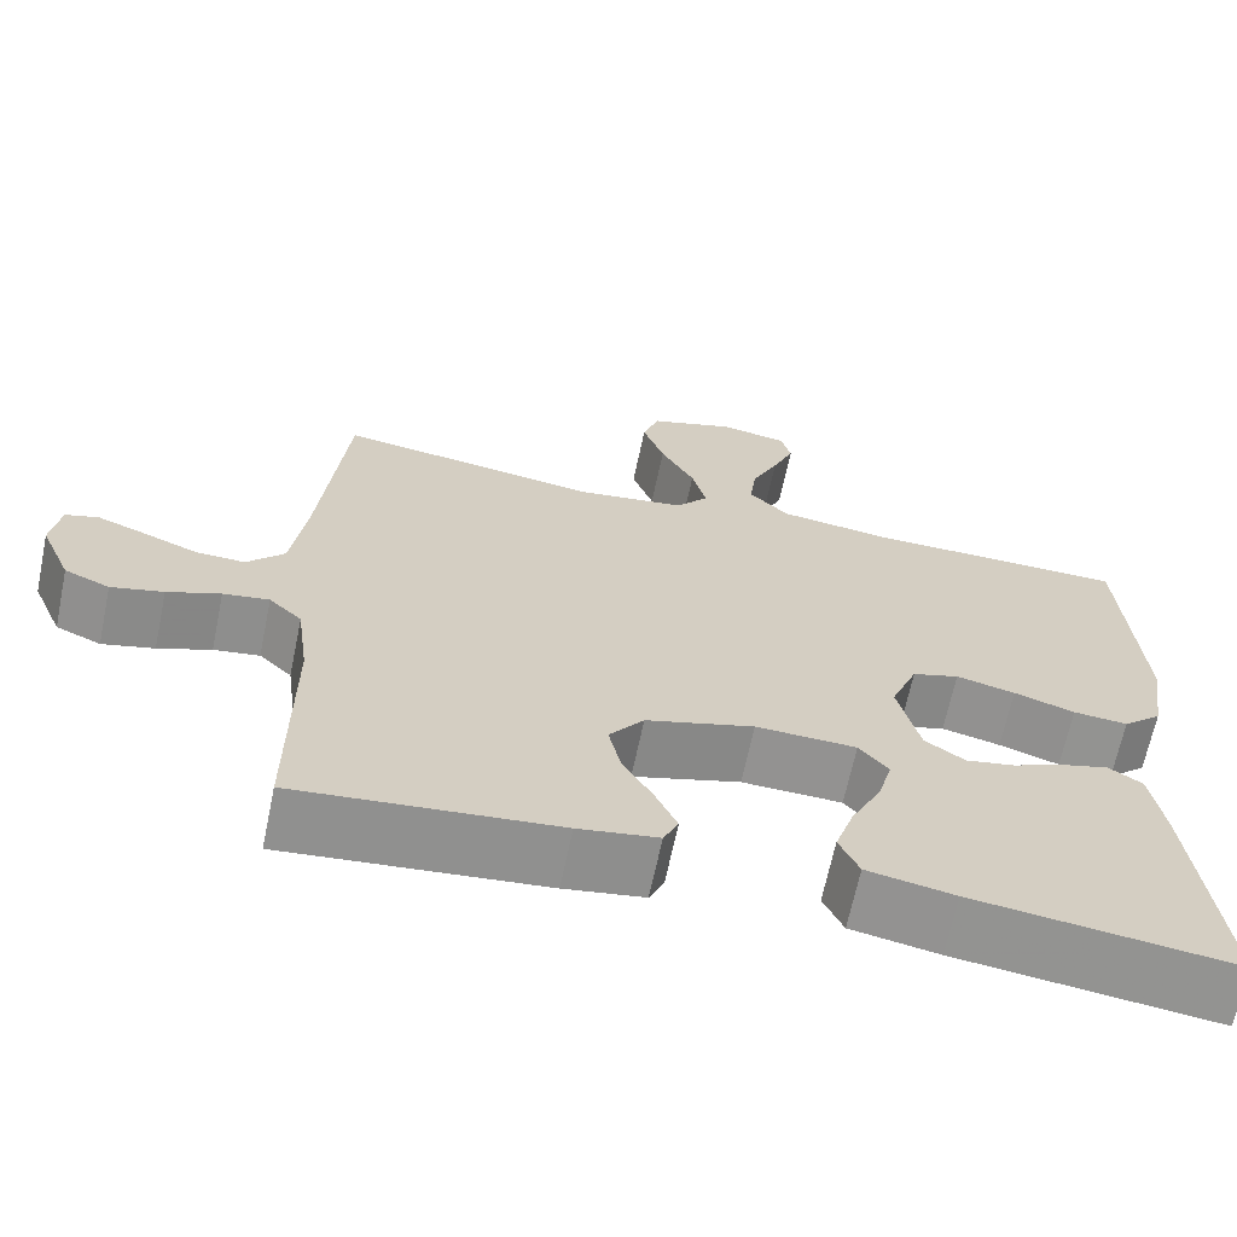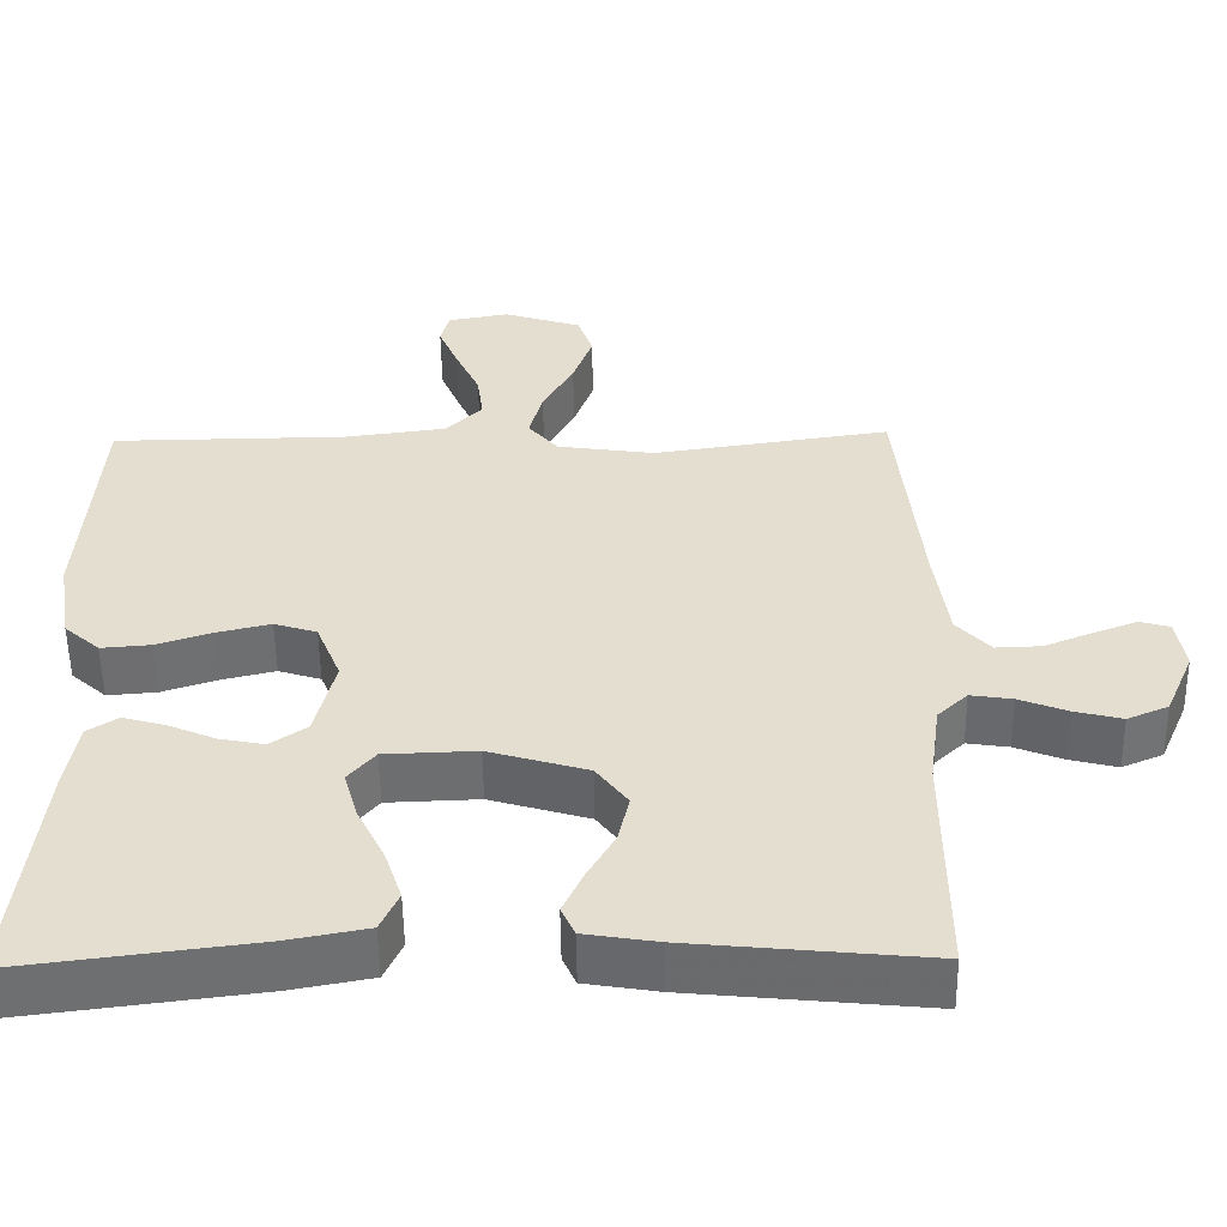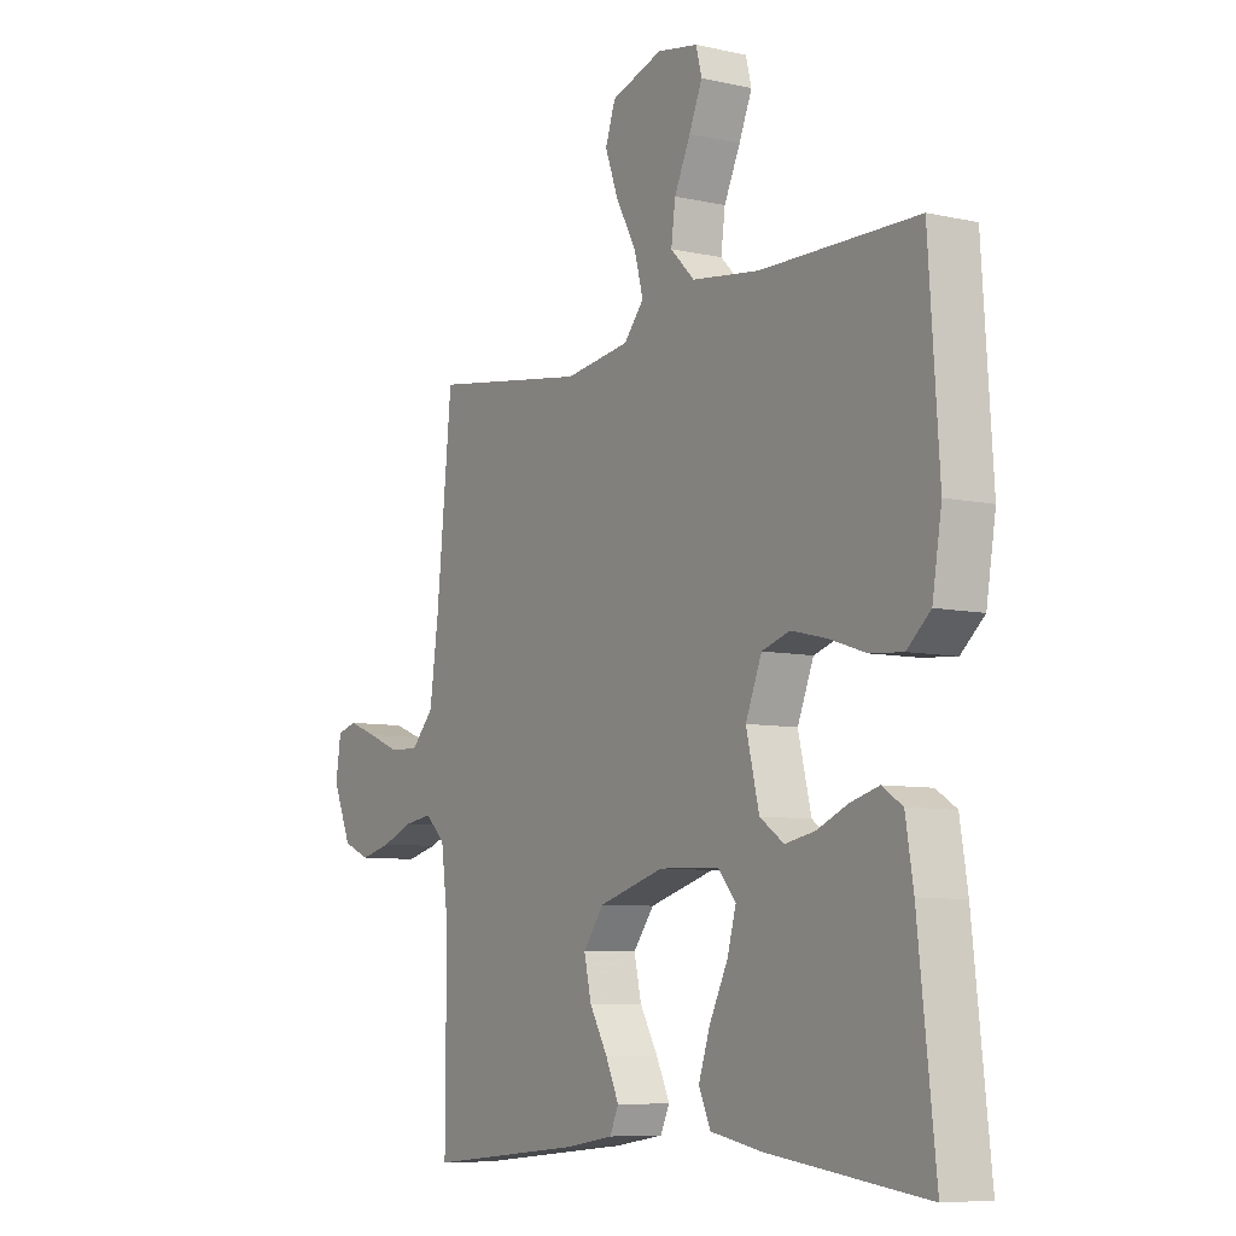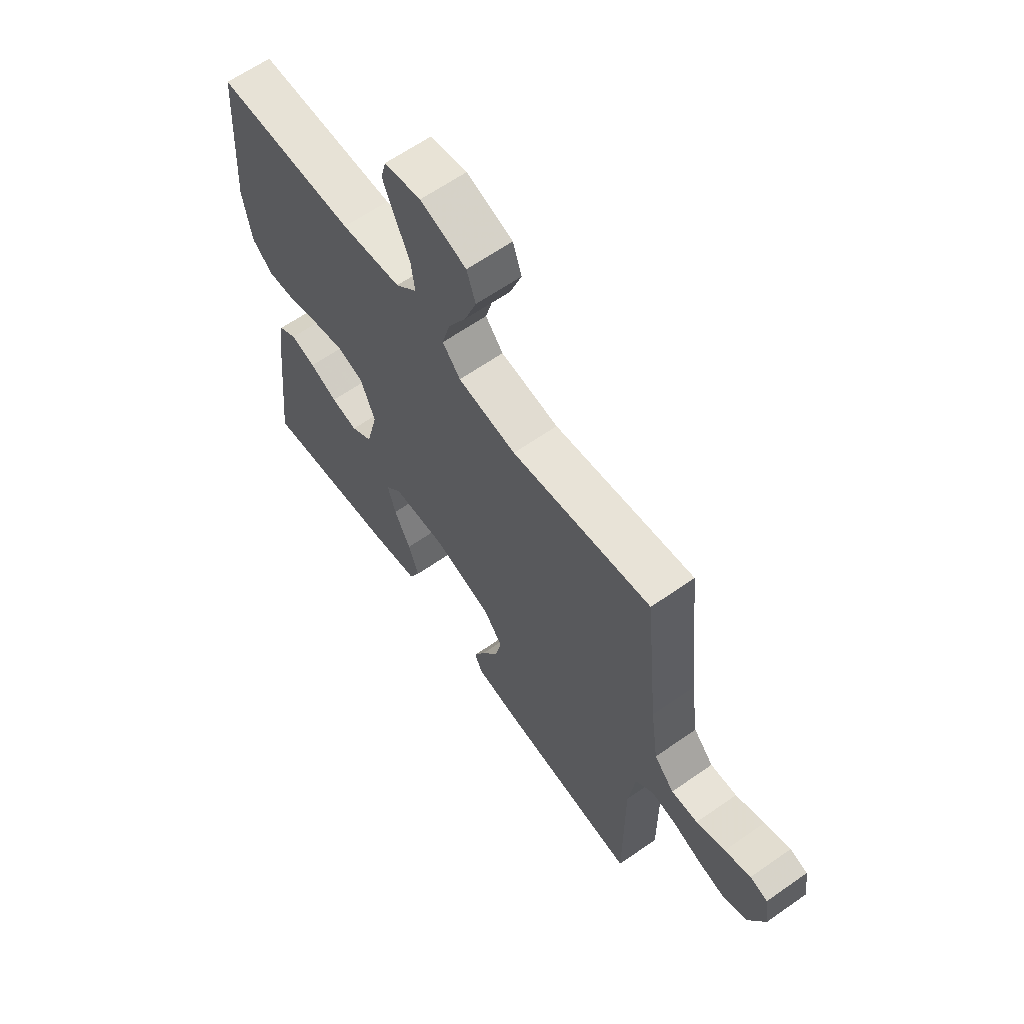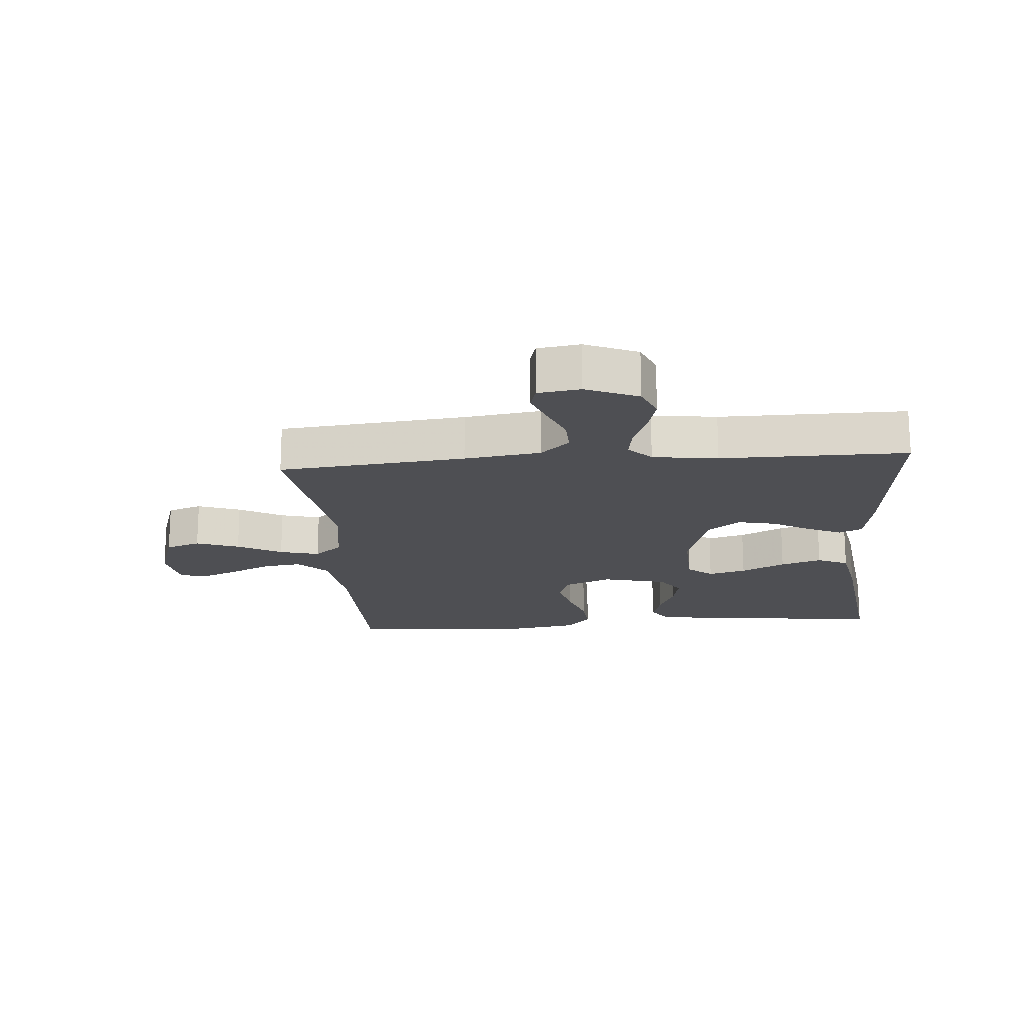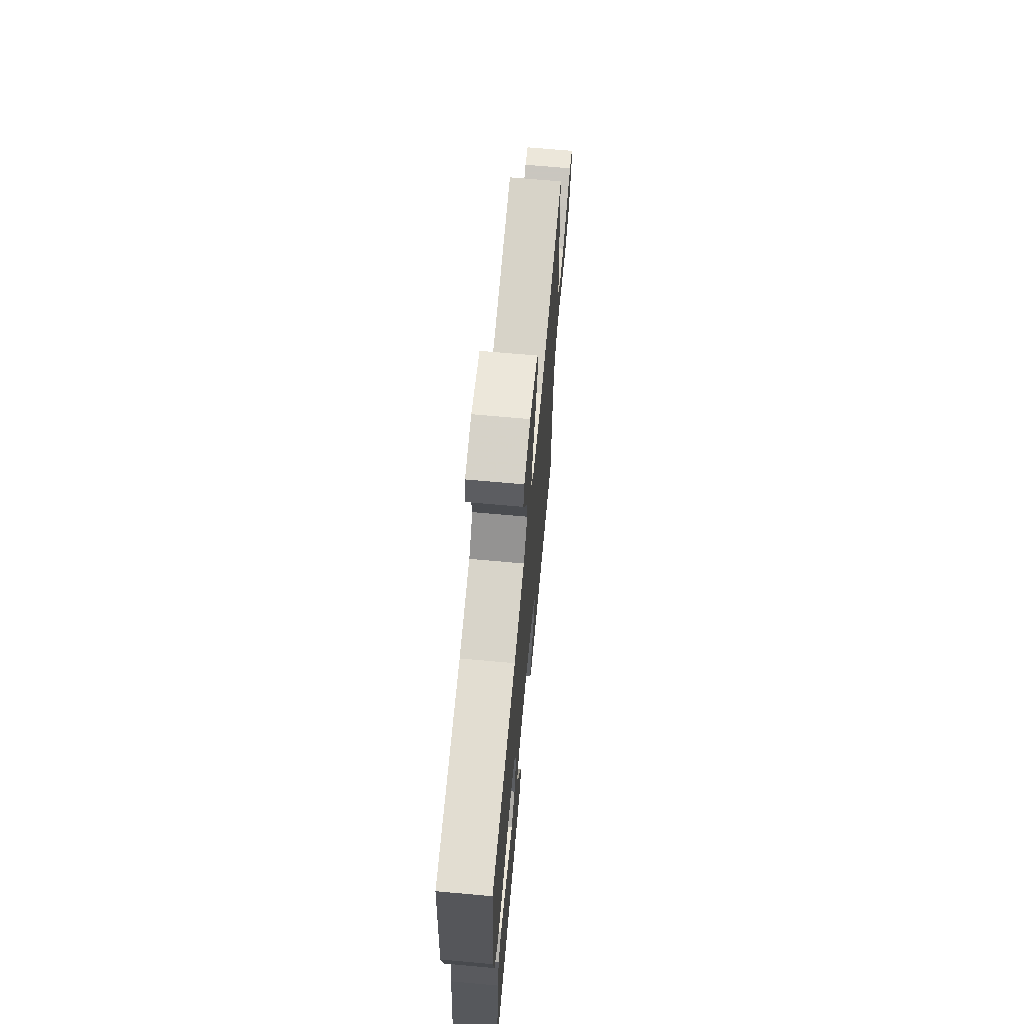
<metadata>
{"format":"obj","ext":"obj","renderer":"f3d","projection":"perspective","resolution":1024,"background":"white","views":[{"elev":-66.3,"azim":168.2,"up":"+Z"},{"elev":-54.0,"azim":0.8,"up":"+Z"},{"elev":-7.6,"azim":-122.3,"up":"+Z"},{"elev":63.2,"azim":54.7,"up":"+Z"},{"elev":-18.1,"azim":94.6,"up":"+Y"},{"elev":67.8,"azim":-84.8,"up":"+Z"}]}
</metadata>
<code>
v 0.5 0.07 0.5
v 0.53 0.07 0.2
v 0.547 0.07 0.078
v 0.59 0.07 0.031
v 0.647 0.07 0.033
v 0.709 0.07 0.058
v 0.765 0.07 0.079
v 0.803 0.07 0.068
v 0.813 0.07 0
v 0.777 0.07 -0.084
v 0.725 0.07 -0.106
v 0.665 0.07 -0.091
v 0.604 0.07 -0.067
v 0.551 0.07 -0.059
v 0.513 0.07 -0.095
v 0.499 0.07 -0.2
v 0.5 0.07 -0.5
v 0.2 0.07 -0.47
v 0.108 0.07 -0.455
v 0.091 0.07 -0.418
v 0.116 0.07 -0.364
v 0.151 0.07 -0.303
v 0.165 0.07 -0.241
v 0.125 0.07 -0.188
v 0 0.07 -0.151
v -0.116 0.07 -0.155
v -0.15 0.07 -0.195
v -0.133 0.07 -0.256
v -0.098 0.07 -0.327
v -0.076 0.07 -0.393
v -0.099 0.07 -0.443
v -0.2 0.07 -0.462
v -0.5 0.07 -0.5
v -0.467 0.07 -0.2
v -0.452 0.07 -0.108
v -0.413 0.07 -0.083
v -0.359 0.07 -0.098
v -0.299 0.07 -0.124
v -0.242 0.07 -0.135
v -0.196 0.07 -0.103
v -0.171 0.07 0
v -0.202 0.07 0.077
v -0.256 0.07 0.094
v -0.324 0.07 0.078
v -0.394 0.07 0.055
v -0.457 0.07 0.05
v -0.502 0.07 0.09
v -0.52 0.07 0.2
v -0.5 0.07 0.5
v -0.2 0.07 0.503
v -0.071 0.07 0.52
v -0.025 0.07 0.566
v -0.033 0.07 0.627
v -0.064 0.07 0.694
v -0.089 0.07 0.754
v -0.078 0.07 0.797
v 0 0.07 0.811
v 0.099 0.07 0.779
v 0.118 0.07 0.723
v 0.093 0.07 0.654
v 0.054 0.07 0.583
v 0.037 0.07 0.519
v 0.075 0.07 0.474
v 0.2 0.07 0.456
v 0.5 0 0.5
v 0.53 0 0.2
v 0.547 0 0.078
v 0.59 0 0.031
v 0.647 0 0.033
v 0.709 0 0.058
v 0.765 0 0.079
v 0.803 0 0.068
v 0.813 0 0
v 0.777 0 -0.084
v 0.725 0 -0.106
v 0.665 0 -0.091
v 0.604 0 -0.067
v 0.551 0 -0.059
v 0.513 0 -0.095
v 0.499 0 -0.2
v 0.5 0 -0.5
v 0.2 0 -0.47
v 0.108 0 -0.455
v 0.091 0 -0.418
v 0.116 0 -0.364
v 0.151 0 -0.303
v 0.165 0 -0.241
v 0.125 0 -0.188
v 0 0 -0.151
v -0.116 0 -0.155
v -0.15 0 -0.195
v -0.133 0 -0.256
v -0.098 0 -0.327
v -0.076 0 -0.393
v -0.099 0 -0.443
v -0.2 0 -0.462
v -0.5 0 -0.5
v -0.467 0 -0.2
v -0.452 0 -0.108
v -0.413 0 -0.083
v -0.359 0 -0.098
v -0.299 0 -0.124
v -0.242 0 -0.135
v -0.196 0 -0.103
v -0.171 0 0
v -0.202 0 0.077
v -0.256 0 0.094
v -0.324 0 0.078
v -0.394 0 0.055
v -0.457 0 0.05
v -0.502 0 0.09
v -0.52 0 0.2
v -0.5 0 0.5
v -0.2 0 0.503
v -0.071 0 0.52
v -0.025 0 0.566
v -0.033 0 0.627
v -0.064 0 0.694
v -0.089 0 0.754
v -0.078 0 0.797
v 0 0 0.811
v 0.099 0 0.779
v 0.118 0 0.723
v 0.093 0 0.654
v 0.054 0 0.583
v 0.037 0 0.519
v 0.075 0 0.474
v 0.2 0 0.456
f 59 60 61
f 58 59 61
f 57 58 61
f 56 57 61
f 55 56 61
f 54 55 61
f 53 54 61
f 52 53 61 62
f 51 52 62 63
f 48 49 50
f 47 48 50
f 46 47 50
f 45 46 50
f 44 45 50
f 50 51 63
f 44 50 63
f 43 44 63
f 36 37 38
f 35 36 38
f 34 35 38
f 33 34 38
f 32 33 38
f 31 32 38
f 30 31 38
f 29 30 38
f 28 29 38
f 27 28 38 39
f 26 27 39 40
f 20 21 22
f 19 20 22
f 18 19 22
f 17 18 22
f 16 17 22
f 15 16 22 23
f 14 15 23 24
f 11 12 13
f 10 11 13
f 9 10 13
f 8 9 13
f 7 8 13
f 6 7 13
f 5 6 13
f 4 5 13 14
f 14 24 25
f 4 14 25
f 3 4 25
f 64 1 2
f 64 2 3
f 63 64 3
f 43 63 3
f 42 43 3
f 41 42 3 25
f 25 26 40 41
f 125 124 123
f 125 123 122
f 125 122 121
f 125 121 120
f 125 120 119
f 125 119 118
f 125 118 117
f 126 125 117 116
f 127 126 116 115
f 114 113 112
f 114 112 111
f 114 111 110
f 114 110 109
f 114 109 108
f 127 115 114
f 127 114 108
f 127 108 107
f 102 101 100
f 102 100 99
f 102 99 98
f 102 98 97
f 102 97 96
f 102 96 95
f 102 95 94
f 102 94 93
f 102 93 92
f 103 102 92 91
f 104 103 91 90
f 86 85 84
f 86 84 83
f 86 83 82
f 86 82 81
f 86 81 80
f 87 86 80 79
f 88 87 79 78
f 77 76 75
f 77 75 74
f 77 74 73
f 77 73 72
f 77 72 71
f 77 71 70
f 77 70 69
f 78 77 69 68
f 89 88 78
f 89 78 68
f 89 68 67
f 66 65 128
f 67 66 128
f 67 128 127
f 67 127 107
f 67 107 106
f 89 67 106 105
f 105 104 90 89
f 1 65 66 2
f 2 66 67 3
f 3 67 68 4
f 4 68 69 5
f 5 69 70 6
f 6 70 71 7
f 7 71 72 8
f 8 72 73 9
f 9 73 74 10
f 10 74 75 11
f 11 75 76 12
f 12 76 77 13
f 13 77 78 14
f 14 78 79 15
f 15 79 80 16
f 16 80 81 17
f 17 81 82 18
f 18 82 83 19
f 19 83 84 20
f 20 84 85 21
f 21 85 86 22
f 22 86 87 23
f 23 87 88 24
f 24 88 89 25
f 25 89 90 26
f 26 90 91 27
f 27 91 92 28
f 28 92 93 29
f 29 93 94 30
f 30 94 95 31
f 31 95 96 32
f 32 96 97 33
f 33 97 98 34
f 34 98 99 35
f 35 99 100 36
f 36 100 101 37
f 37 101 102 38
f 38 102 103 39
f 39 103 104 40
f 40 104 105 41
f 41 105 106 42
f 42 106 107 43
f 43 107 108 44
f 44 108 109 45
f 45 109 110 46
f 46 110 111 47
f 47 111 112 48
f 48 112 113 49
f 49 113 114 50
f 50 114 115 51
f 51 115 116 52
f 52 116 117 53
f 53 117 118 54
f 54 118 119 55
f 55 119 120 56
f 56 120 121 57
f 57 121 122 58
f 58 122 123 59
f 59 123 124 60
f 60 124 125 61
f 61 125 126 62
f 62 126 127 63
f 63 127 128 64
f 64 128 65 1

</code>
